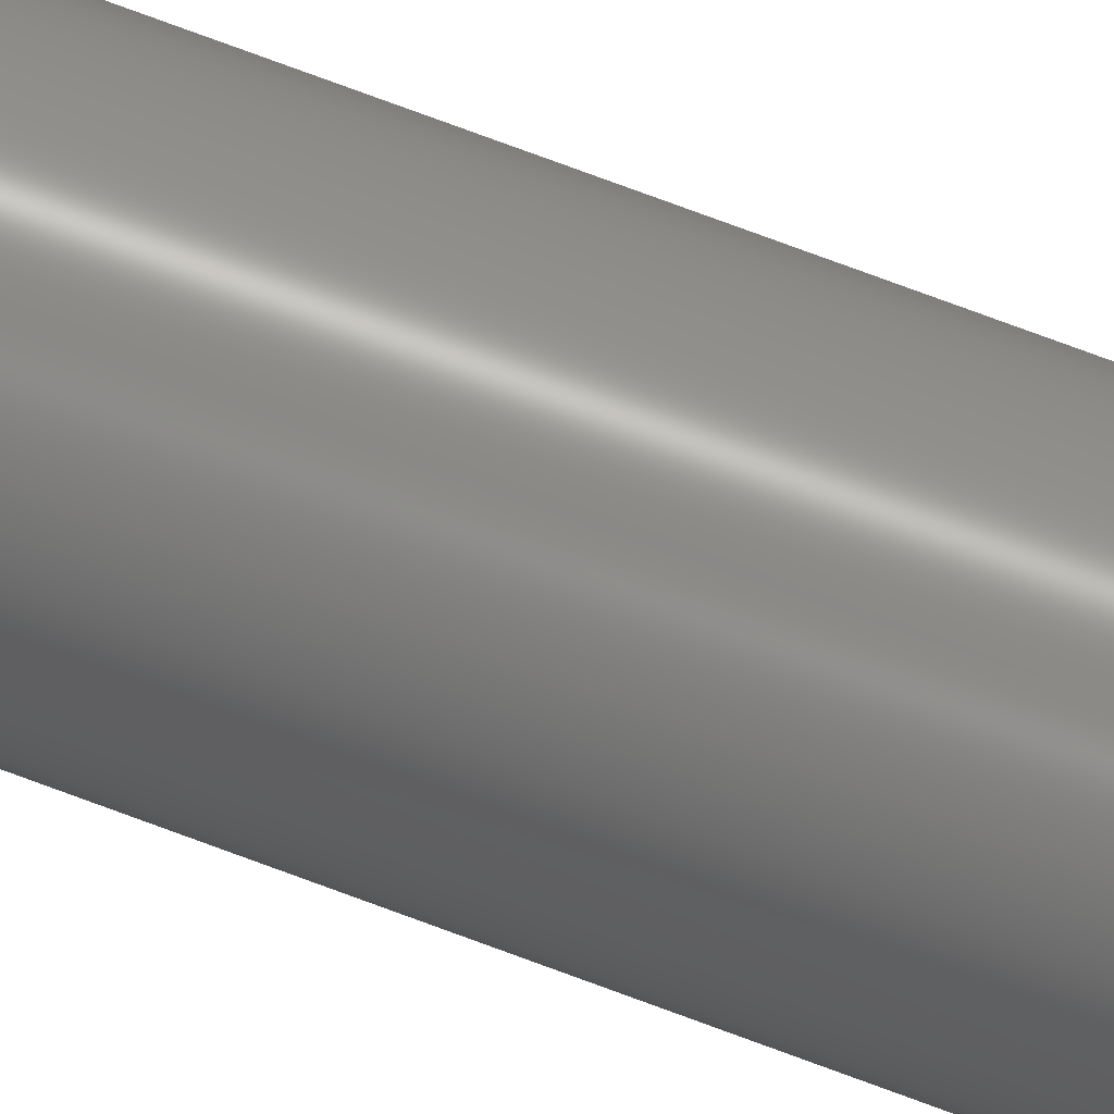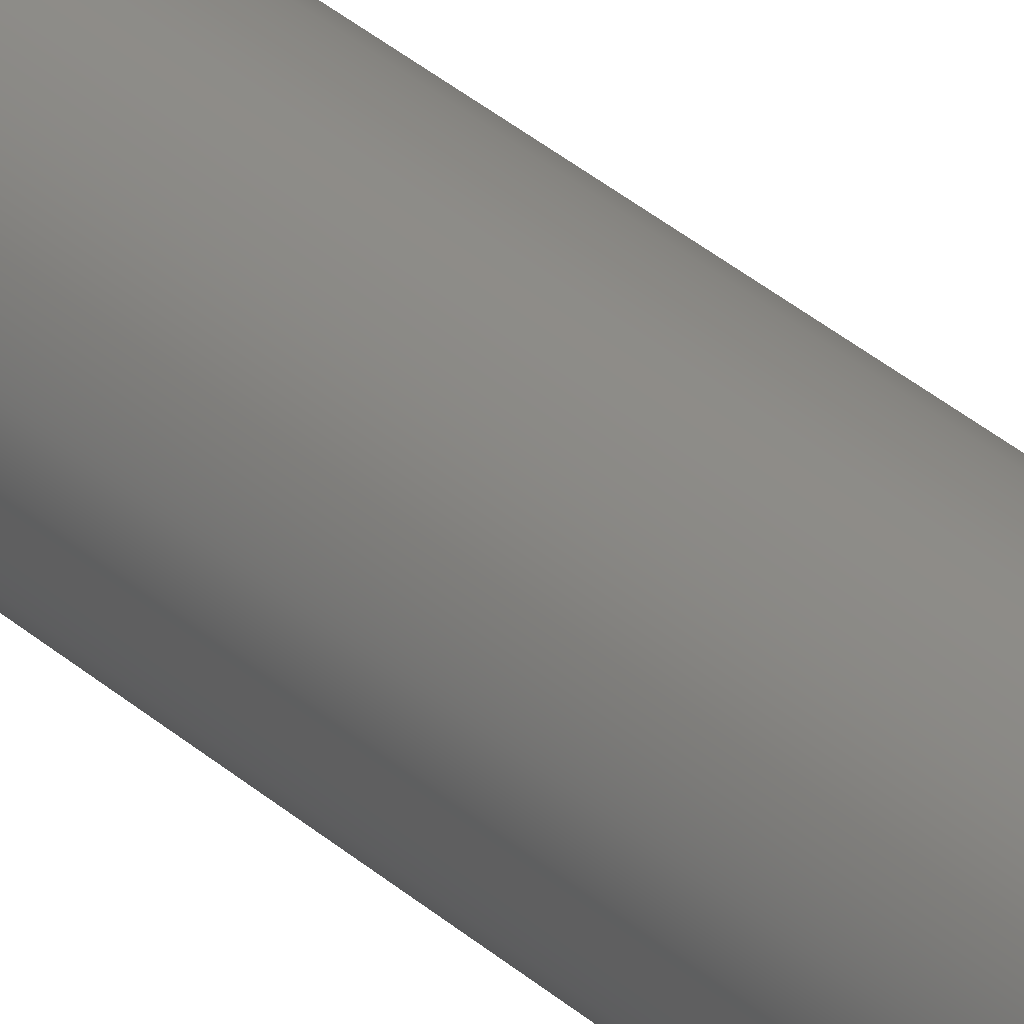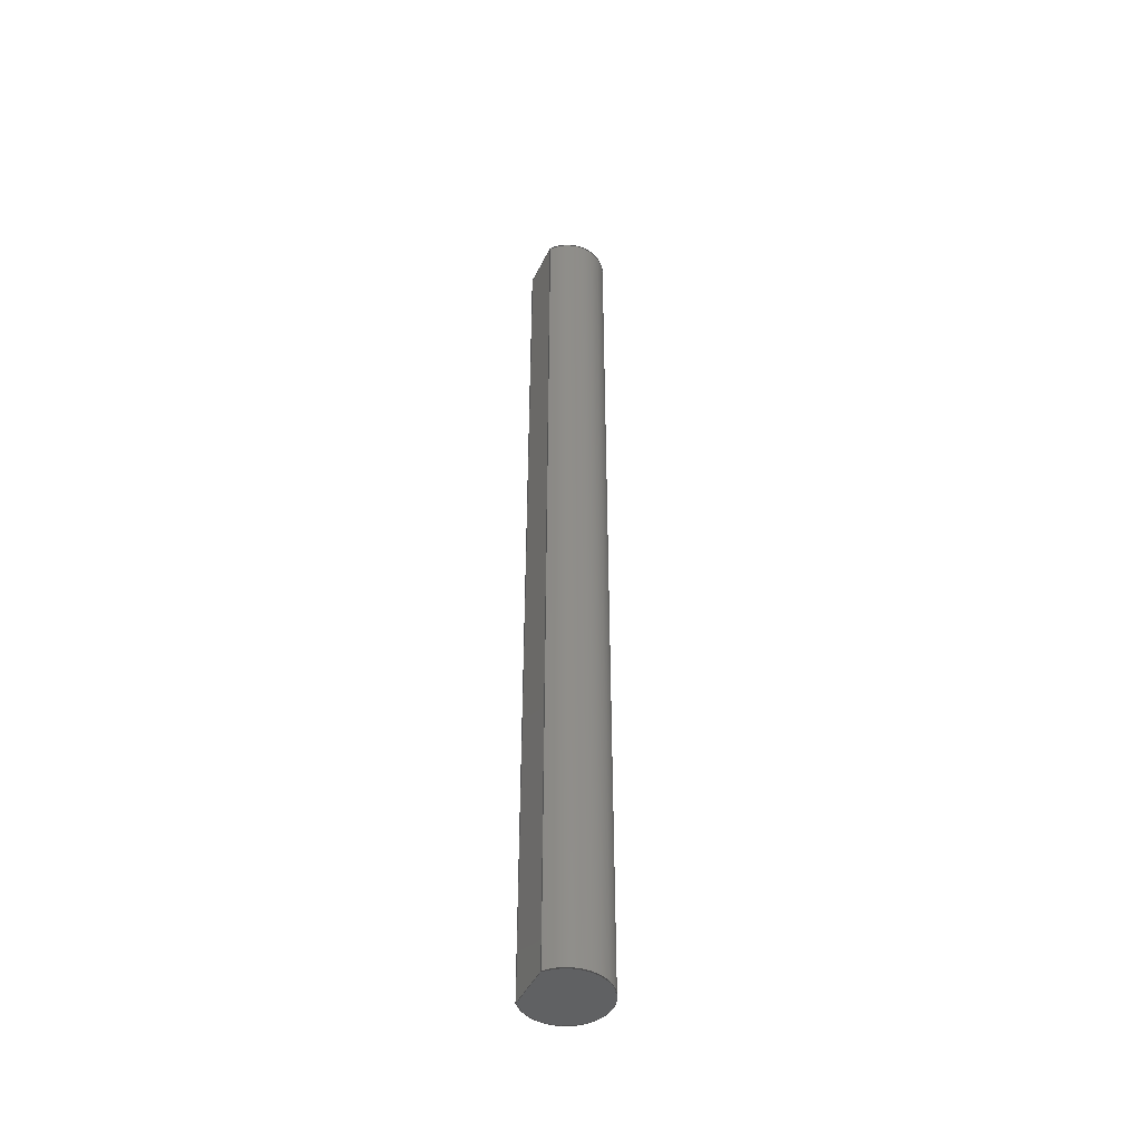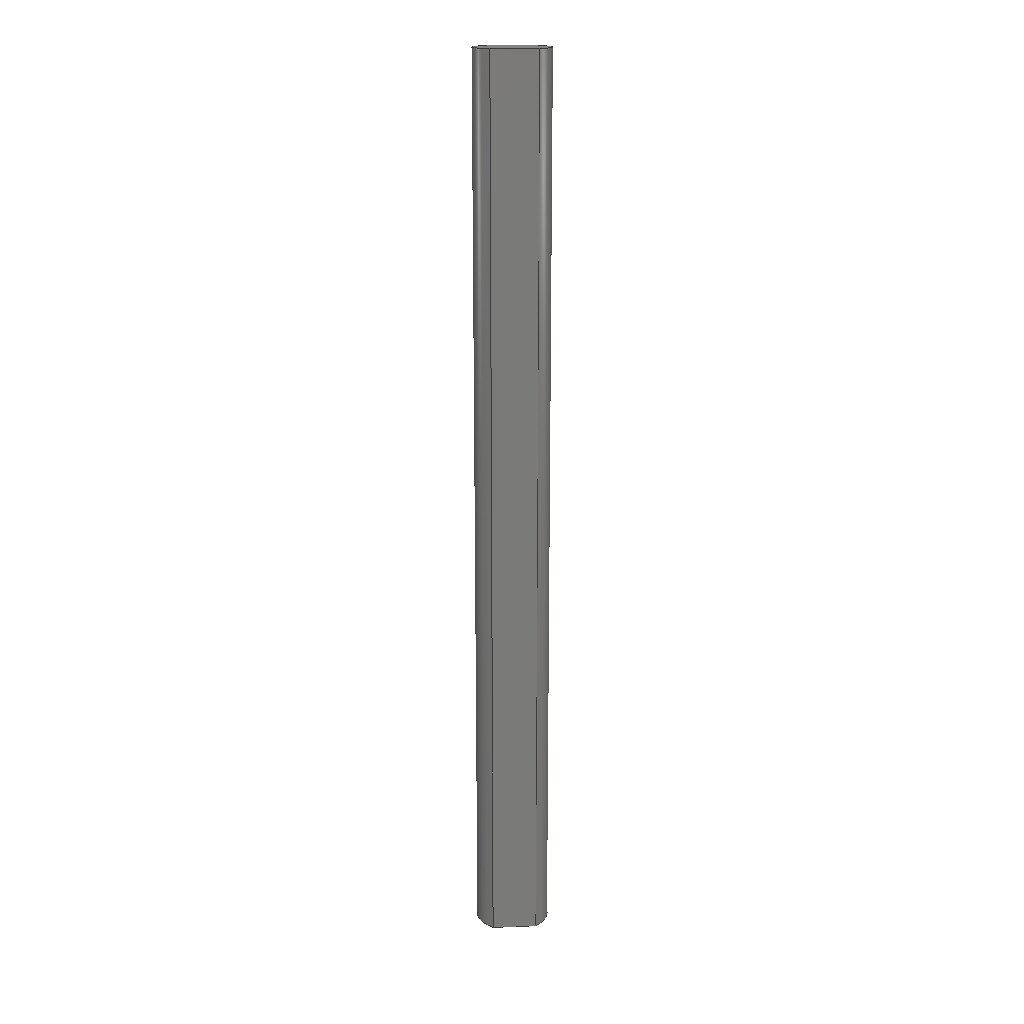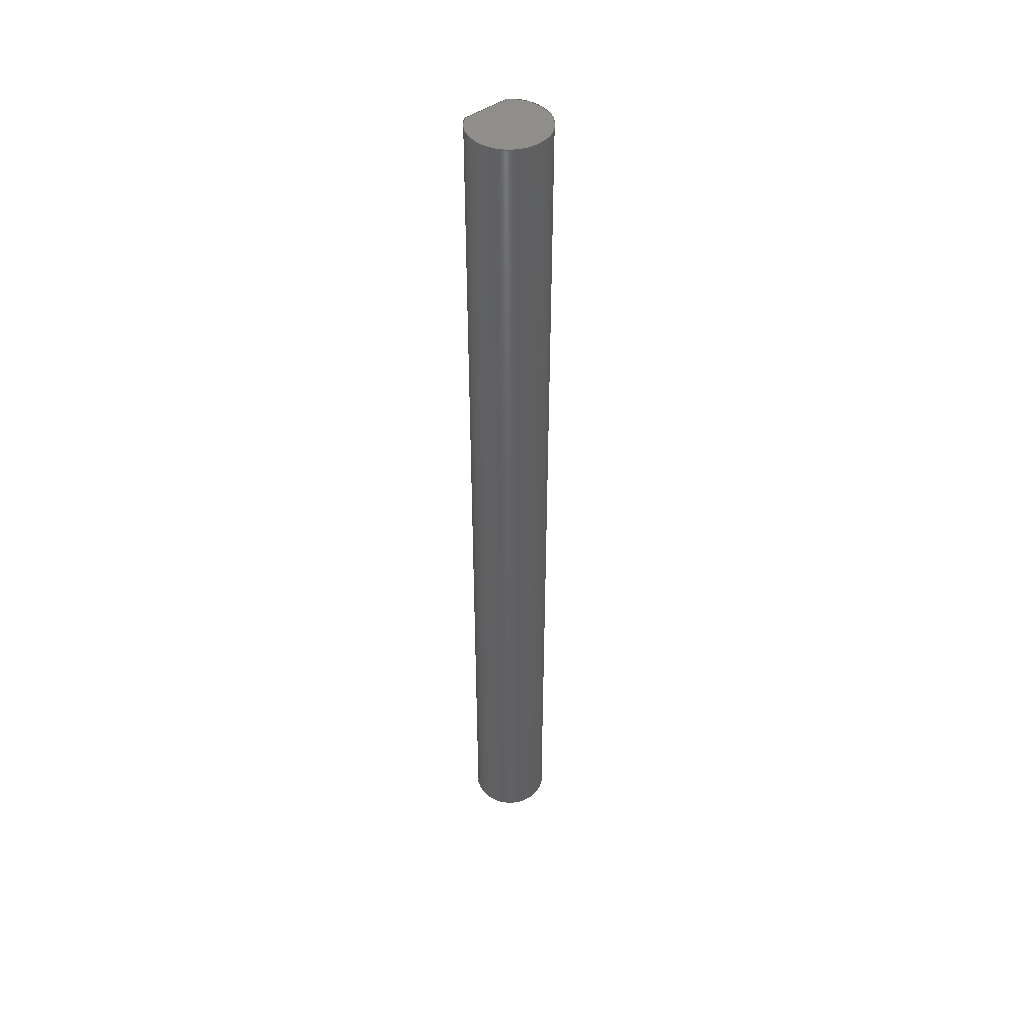
<metadata>
{"format":"iges","ext":"igs","renderer":"f3d","projection":"perspective","resolution":1024,"background":"white","views":[{"elev":77.8,"azim":-69.8,"up":"+Z"},{"elev":35.3,"azim":139.0,"up":"+Z"},{"elev":-45.9,"azim":-115.0,"up":"+Y"},{"elev":17.6,"azim":175.9,"up":"+Y"},{"elev":45.6,"azim":-39.8,"up":"+Y"}]}
</metadata>
<code>
SolidWorks IGES file using analytic representation for surfaces
1H,,1H;,9HROB-12473,62H\\kentro\work\MEng\Drawings\SDW\SFE Products\ROB\
ROB-1.247e+04IGS,15HSolidWorks 2014,15HSolidWorks 2014,32,308,15,308,15,9HR
OB-12473,1,1,2HIN,50,0.125,13H1.412e+05,1e-08,1.968e+04,
12HEvan.Spitler,,11,0,13H1.412e+05;
     314       1       0       0       0                        00000200
     314       0       8       1       0                               0
     110       2       0       0       0                        01010000
     110       0       0       1       0                               0
     110       3       0       0       0                        01010000
     110       0       0       1       0                               0
     120       4       0       0       0                        01010000
     120       0       0       1       0                               0
     126       5       0       0       0                        01010500
     126       0       0       2       0                               0
     124       7       0       0       0                        00000000
     124       0       0       2       0                               0
     100       9       0       0       0              11        01010000
     100       0       0       1       0                               0
     126      10       0       0       0                        01010500
     126       0       0       2       0                               0
     110      12       0       0       0                        01010000
     110       0       0       1       0                               0
     126      13       0       0       0                        01010500
     126       0       0       2       0                               0
     124      15       0       0       0                        00000000
     124       0       0       4       0                               0
     100      19       0       0       0              21        01010000
     100       0       0       1       0                               0
     126      20       0       0       0                        01010500
     126       0       0       2       0                               0
     110      22       0       0       0                        01010000
     110       0       0       1       0                               0
     102      23       0       0       0                        01010500
     102       0       0       1       0                               0
     102      24       0       0       0                        01010000
     102       0       0       1       0                               0
     142      25       0       0       0                        00010500
     142       0       0       1       0                               0
     144      26       0       0       0                        00000000
     144       0      -1       1       0                               0
     128      27       0       0       0                        01010000
     128       0       0       3       0                               0
     126      30       0       0       0                        01010500
     126       0       0       2       0                               0
     110      32       0       0       0                        01010000
     110       0       0       1       0                               0
     126      33       0       0       0                        01010500
     126       0       0       2       0                               0
     110      35       0       0       0                        01010000
     110       0       0       1       0                               0
     126      36       0       0       0                        01010500
     126       0       0       2       0                               0
     110      38       0       0       0                        01010000
     110       0       0       1       0                               0
     126      39       0       0       0                        01010500
     126       0       0       2       0                               0
     110      41       0       0       0                        01010000
     110       0       0       1       0                               0
     102      42       0       0       0                        01010500
     102       0       0       1       0                               0
     102      43       0       0       0                        01010000
     102       0       0       1       0                               0
     142      44       0       0       0                        00010500
     142       0       0       1       0                               0
     144      45       0       0       0                        00000000
     144       0      -1       1       0                               0
     128      46       0       0       0                        01010000
     128       0       0       3       0                               0
     126      49       0       0       0                        01010500
     126       0       0      44       0                               0
     124      93       0       0       0                        00000000
     124       0       0       3       0                               0
     100      96       0       0       0              67        01010000
     100       0       0       1       0                               0
     126      97       0       0       0                        01010500
     126       0       0       2       0                               0
     110      99       0       0       0                        01010000
     110       0       0       1       0                               0
     102     100       0       0       0                        01010500
     102       0       0       1       0                               0
     102     101       0       0       0                        01010000
     102       0       0       1       0                               0
     142     102       0       0       0                        00010500
     142       0       0       1       0                               0
     144     103       0       0       0                        00000000
     144       0      -1       1       0                               0
     128     104       0       0       0                        01010000
     128       0       0       3       0                               0
     126     107       0       0       0                        01010500
     126       0       0       2       0                               0
     110     109       0       0       0                        01010000
     110       0       0       1       0                               0
     126     110       0       0       0                        01010500
     126       0       0      44       0                               0
     124     154       0       0       0                        00000000
     124       0       0       2       0                               0
     100     156       0       0       0              91        01010000
     100       0       0       1       0                               0
     102     157       0       0       0                        01010500
     102       0       0       1       0                               0
     102     158       0       0       0                        01010000
     102       0       0       1       0                               0
     142     159       0       0       0                        00010500
     142       0       0       1       0                               0
     144     160       0       0       0                        00000000
     144       0      -1       1       0                               0
314,79.22,81.96,93.33,;               1
110,0,3,0,0,-36.37,0;                                       3
110,0,3,-0.125,0,0,-0.125;                                         5
120,3,5,0,6.283;                                           7
126,1,1,1,0,1,0,0,0,1,1,1,1,1,5.64,0,1,                9
0.6435,0,0,1,0,0,1;                                         9
124,-0.6,-0.8,0,0,4.899e-17,                            11
-3.674e-17,1,0,-0.8,0.6,6.123e-17,0;       11
100,0,0,0,0.125,0,0.035,-0.12;                                    13
126,1,1,1,0,1,0,0,0,1,1,1,1,1,0.6435,0,0,               15
0.6435,0,0,1,0,0,1;                                        15
110,0.075,0,-0.1,0.075,3,-0.1;                                      17
126,1,1,1,0,1,0,0,0,1,1,1,1,0,0.6435,0,0,               19
5.64,0,0,1,0,0,1;                                        19
124,0.6,0.8,0,-2.4,         21
-4.899e-17,3.674e-17,-1,3,                  21
-0.8,0.6,6.123e-17,           21
-1.8;                                                    21
100,0,0,3,0.125,3,0.035,2.88;                                     23
126,1,1,1,0,1,0,0,0,1,1,1,1,0,5.64,0,1,               25
5.64,0,0,1,0,0,1;                                        25
110,-0.075,3,-0.1,-0.075,0,-0.1;                                    27
102,4,9,15,19,25;                                                     29
102,4,13,17,23,27;                                                    31
142,1,7,29,31,1;                                                      33
144,7,1,0,33;                                                         35
128,1,1,1,1,0,0,1,0,0,0,0,1,1,0,0,1,1,1,1,1,1,            37
-0.075,0,-0.1,0.075,0,-0.1,-0.075,3,-0.1,0.075,3,-0.1,0,         37
1,0,1;                                                             37
126,1,1,1,0,1,0,0,0,1,1,1,1,1,0,0,1,1,0,0,1,0,         39
0,1;                                                                39
110,0.075,0,-0.1,0.075,3,-0.1;                                      41
126,1,1,1,0,1,0,0,0,1,1,1,1,1,1,0,0,1,0,0,1,0,         43
0,1;                                                                43
110,0.075,3,-0.1,-0.075,3,-0.1;                                     45
126,1,1,1,0,1,0,0,0,1,1,1,1,0,1,0,0,0,0,0,1,0,         47
0,1;                                                                47
110,-0.075,3,-0.1,-0.075,0,-0.1;                                    49
126,1,1,1,0,1,0,0,0,1,1,1,1,0,0,0,1,0,0,0,1,0,         51
0,1;                                                                51
110,-0.075,0,-0.1,0.075,0,-0.1;                                     53
102,4,39,43,47,51;                                                    55
102,4,41,45,49,53;                                                    57
142,1,37,55,57,1;                                                     59
144,37,1,0,59;                                                        61
128,1,1,1,1,0,0,1,0,0,0,0,1,1,0,0,1,1,1,1,1,1,            63
-0.1265,3,-0.1,-0.1265,3,0.1263,0.1265,3,-0.1,0.1265,3,          63
0.1263,0,1,0,1;                                                  63
126,64,2,1,0,1,0,0,0,0,0.03125,0.03125,0.0625,0.0625,              65
0.09375,0.09375,0.125,0.125,0.1562,0.1562,0.1875,0.1875,            65
0.2188,0.2188,0.25,0.25,0.2812,0.2812,0.3125,0.3125,              65
0.3438,0.3438,0.375,0.375,0.4062,0.4062,0.4375,0.4375,            65
0.4688,0.4688,0.5,0.5,0.5312,0.5312,0.5625,0.5625,0.5938,        65
0.5938,0.625,0.625,0.6562,0.6562,0.6875,0.6875,0.7188,            65
0.7188,0.75,0.75,0.7812,0.7812,0.8125,0.8125,0.8438,              65
0.8438,0.875,0.875,0.9062,0.9062,0.9375,0.9375,0.9688,            65
0.9688,1,1,1,1,1,1,1,1,1,1,1,1,1,1,1,1,1,1,        65
1,1,1,1,1,1,1,1,1,1,1,1,1,1,1,1,1,1,1,1,1,       65
1,1,1,1,1,1,1,1,1,1,1,1,1,1,1,1,1,1,1,1,1,       65
1,1,1,1,1,1,1,1,0,0.2036,0,0.02592,                65
0.1726,0,0.0569,0.1457,0,0.08787,                 65
0.1188,0,0.1232,0.09647,0,0.1584,                 65
0.07417,0,0.1972,0.05705,0,0.2359,                65
0.03993,0,0.2771,0.0284,0,0.3184,                65
0.01688,0,0.3611,0.01123,0,0.4038,                65
0.005584,0,0.447,0.005951,0,0.4902,                 65
0.006318,0,0.5328,0.01269,0,0.5754,                65
0.01906,0,0.6164,0.03128,0,0.6574,                65
0.0435,0,0.6958,0.06128,0,0.7341,                65
0.07905,0,0.7689,0.1019,0,0.8037,                 65
0.1248,0,0.8341,0.1523,0,0.8645,                65
0.1798,0,0.8898,0.2111,0,0.9151,                 65
0.2425,0,0.9346,0.277,0,0.9541,                65
0.3114,0,0.9673,0.3482,0,0.9806,                65
0.385,0,0.9873,0.4232,0,0.994,                65
0.4614,0,0.994,0.5,0,0.994,0.5386,0,         65
0.9873,0.5768,0,0.9806,0.615,0,                65
0.9673,0.6518,0,0.9541,0.6886,0,                65
0.9346,0.723,0,0.9151,0.7575,0,                65
0.8898,0.7889,0,0.8645,0.8202,0,                 65
0.8341,0.8477,0,0.8037,0.8752,0,                65
0.7689,0.8981,0,0.7341,0.9209,0,                 65
0.6958,0.9387,0,0.6574,0.9565,0,                65
0.6164,0.9687,0,0.5754,0.9809,0,                65
0.5328,0.9873,0,0.4902,0.9937,0,                65
0.447,0.994,0,0.4038,0.9944,0,                 65
0.3611,0.9888,0,0.3184,0.9831,0,                65
0.2771,0.9716,0,0.2359,0.9601,0,                65
0.1972,0.943,0,0.1584,0.9258,0,                65
0.1232,0.9035,0,0.08787,0.8812,0,                 65
0.0569,0.8543,0,0.02592,0.8274,0,0,              65
0.7964,0,0,1,0,0,-1;                                       65
124,-0.6,-0.8,0,2.4,4.899e-17,                           67
-3.674e-17,1,3,-0.8,0.6,6.123e-17,          67
-1.8;                                                                 67
100,0,0,3,0.125,3,0.035,2.88;                                     69
126,1,1,1,0,1,0,0,0,1,1,1,1,0,0.7964,0,0,               71
0.2036,0,0,1,0,0,1;                                        71
110,0.075,3,-0.1,-0.075,3,-0.1;                                     73
102,2,65,71;                                                          75
102,2,69,73;                                                          77
142,1,63,75,77,1;                                                     79
144,63,1,0,79;                                                        81
128,1,1,1,1,0,0,1,0,0,0,0,1,1,0,0,1,1,1,1,1,1,            83
-0.1265,0,-0.1,-0.1265,0,0.1263,0.1265,0,-0.1,0.1265,0,          83
0.1263,0,1,0,1;                                                  83
126,1,1,1,0,1,0,0,0,1,1,1,1,0,0.7964,0,0,               85
0.2036,0,0,1,0,0,1;                                        85
110,0.075,0,-0.1,-0.075,0,-0.1;                                     87
126,64,2,1,0,1,0,0,0,0,0.03125,0.03125,0.0625,0.0625,              89
0.09375,0.09375,0.125,0.125,0.1562,0.1562,0.1875,0.1875,            89
0.2188,0.2188,0.25,0.25,0.2812,0.2812,0.3125,0.3125,              89
0.3438,0.3438,0.375,0.375,0.4062,0.4062,0.4375,0.4375,            89
0.4688,0.4688,0.5,0.5,0.5312,0.5312,0.5625,0.5625,0.5938,        89
0.5938,0.625,0.625,0.6562,0.6562,0.6875,0.6875,0.7188,            89
0.7188,0.75,0.75,0.7812,0.7812,0.8125,0.8125,0.8438,              89
0.8438,0.875,0.875,0.9062,0.9062,0.9375,0.9375,0.9688,            89
0.9688,1,1,1,1,1,1,1,1,1,1,1,1,1,1,1,1,1,1,        89
1,1,1,1,1,1,1,1,1,1,1,1,1,1,1,1,1,1,1,1,1,       89
1,1,1,1,1,1,1,1,1,1,1,1,1,1,1,1,1,1,1,1,1,       89
1,1,1,1,1,1,1,1,0,0.2036,0,0.02592,                89
0.1726,0,0.0569,0.1457,0,0.08787,                 89
0.1188,0,0.1232,0.09647,0,0.1584,                 89
0.07417,0,0.1972,0.05705,0,0.2359,                89
0.03993,0,0.2771,0.0284,0,0.3184,                89
0.01688,0,0.3611,0.01123,0,0.4038,                89
0.005584,0,0.447,0.005951,0,0.4902,                 89
0.006318,0,0.5328,0.01269,0,0.5754,                89
0.01906,0,0.6164,0.03128,0,0.6574,                89
0.0435,0,0.6958,0.06128,0,0.7341,                89
0.07905,0,0.7689,0.1019,0,0.8037,                 89
0.1248,0,0.8341,0.1523,0,0.8645,                89
0.1798,0,0.8898,0.2111,0,0.9151,                 89
0.2425,0,0.9346,0.277,0,0.9541,                89
0.3114,0,0.9673,0.3482,0,0.9806,                89
0.385,0,0.9873,0.4232,0,0.994,                89
0.4614,0,0.994,0.5,0,0.994,0.5386,0,         89
0.9873,0.5768,0,0.9806,0.615,0,                89
0.9673,0.6518,0,0.9541,0.6886,0,                89
0.9346,0.723,0,0.9151,0.7575,0,                89
0.8898,0.7889,0,0.8645,0.8202,0,                 89
0.8341,0.8477,0,0.8037,0.8752,0,                89
0.7689,0.8981,0,0.7341,0.9209,0,                 89
0.6958,0.9387,0,0.6574,0.9565,0,                89
0.6164,0.9687,0,0.5754,0.9809,0,                89
0.5328,0.9873,0,0.4902,0.9937,0,                89
0.447,0.994,0,0.4038,0.9944,0,                 89
0.3611,0.9888,0,0.3184,0.9831,0,                89
0.2771,0.9716,0,0.2359,0.9601,0,                89
0.1972,0.943,0,0.1584,0.9258,0,                89
0.1232,0.9035,0,0.08787,0.8812,0,                 89
0.0569,0.8543,0,0.02592,0.8274,0,0,              89
0.7964,0,0,1,0,0,-1;                                       89
124,-0.6,-0.8,0,0,4.899e-17,                            91
-3.674e-17,1,0,-0.8,0.6,6.123e-17,0;       91
100,0,0,0,0.125,0,0.035,-0.12;                                    93
102,2,85,89;                                                          95
102,2,87,93;                                                          97
142,1,83,95,97,1;                                                     99
144,83,1,0,99;                                                       101
S      1G      4D    102P    160
</code>
